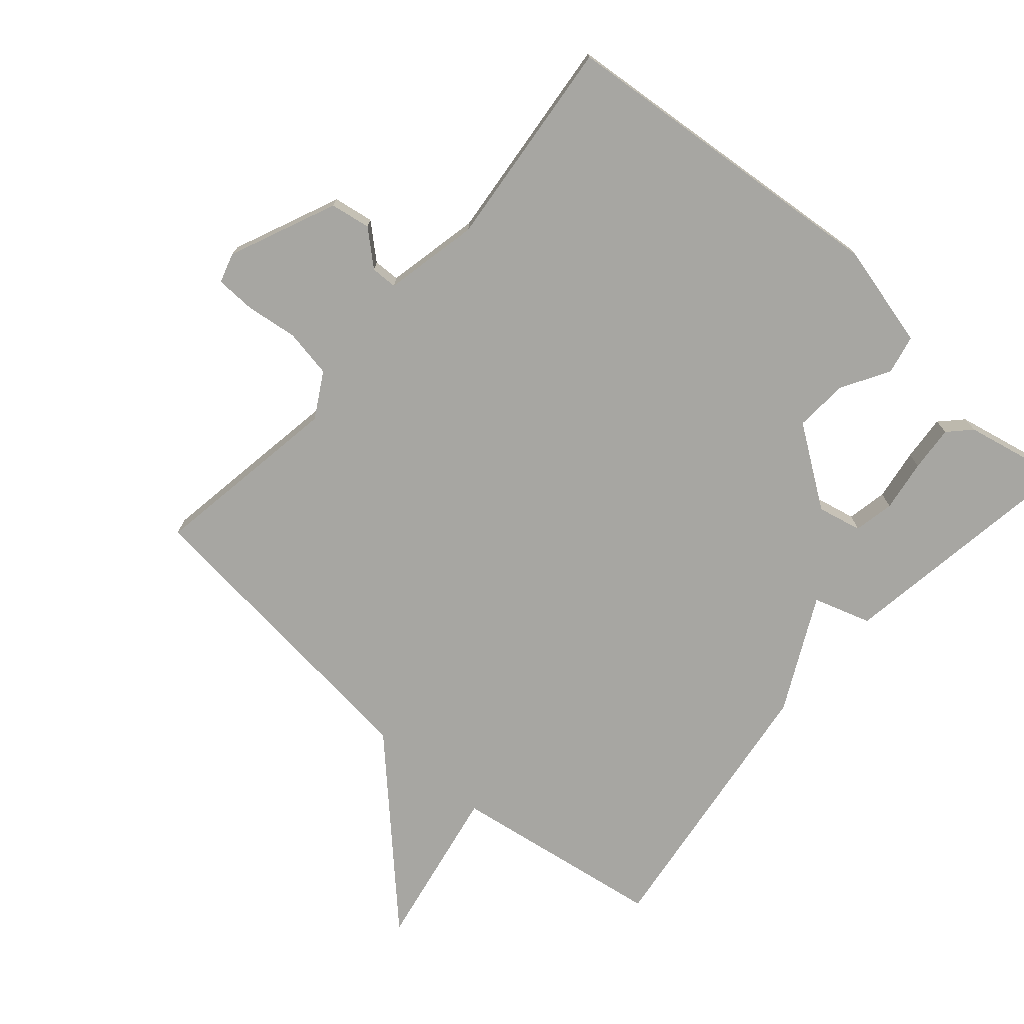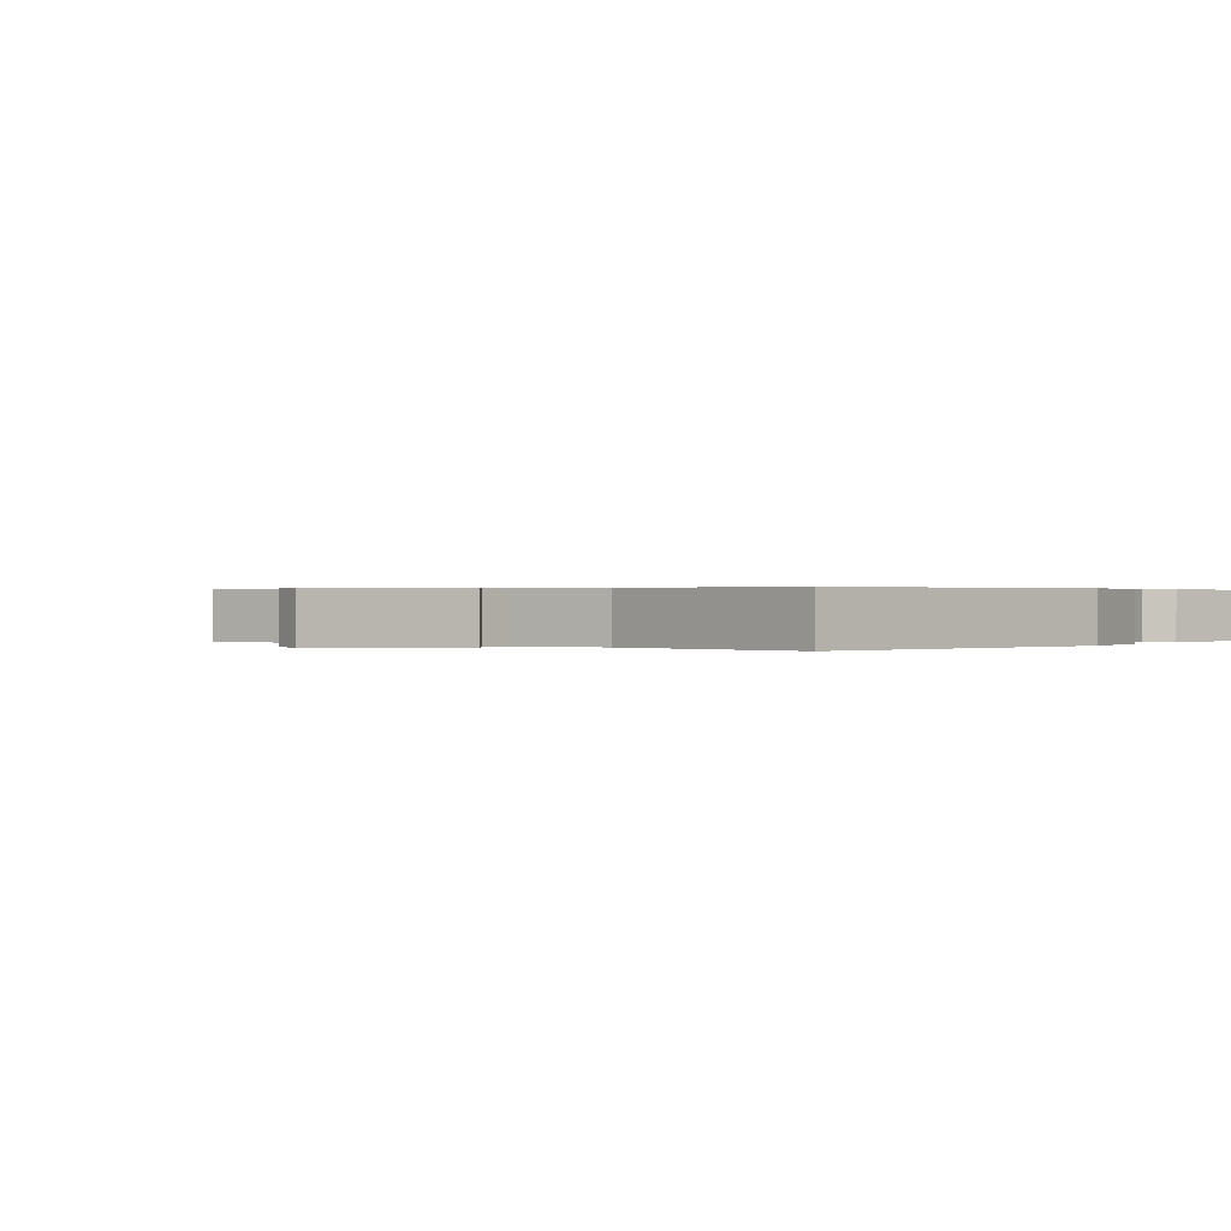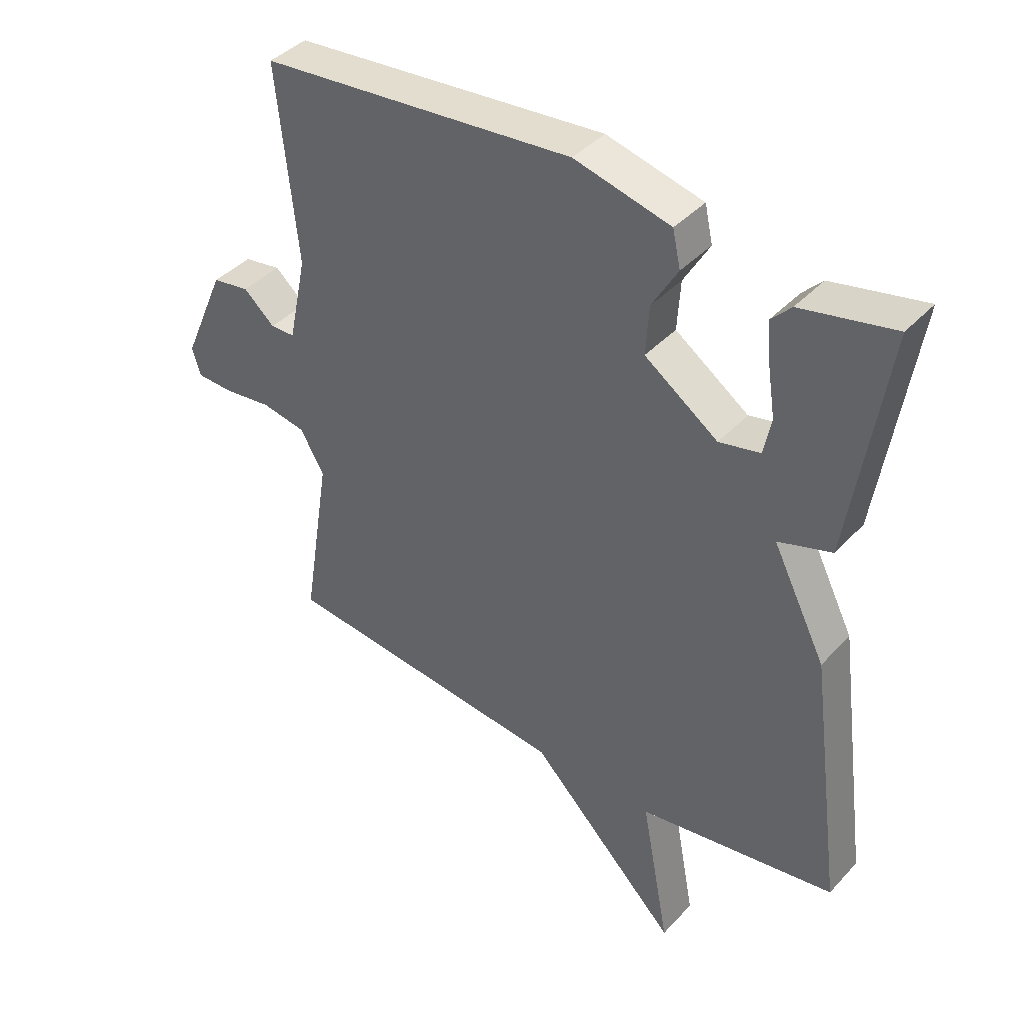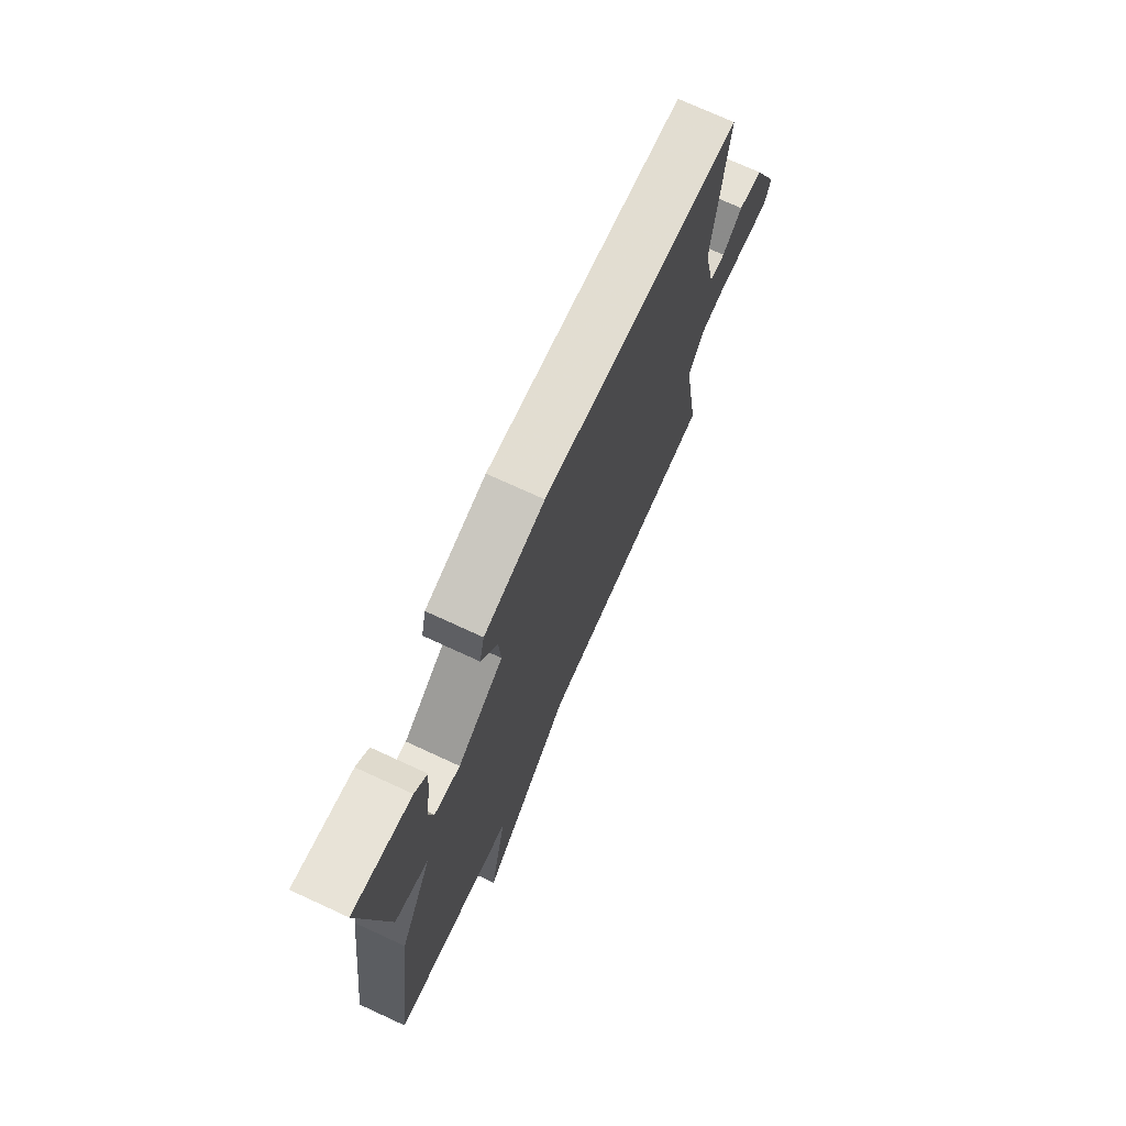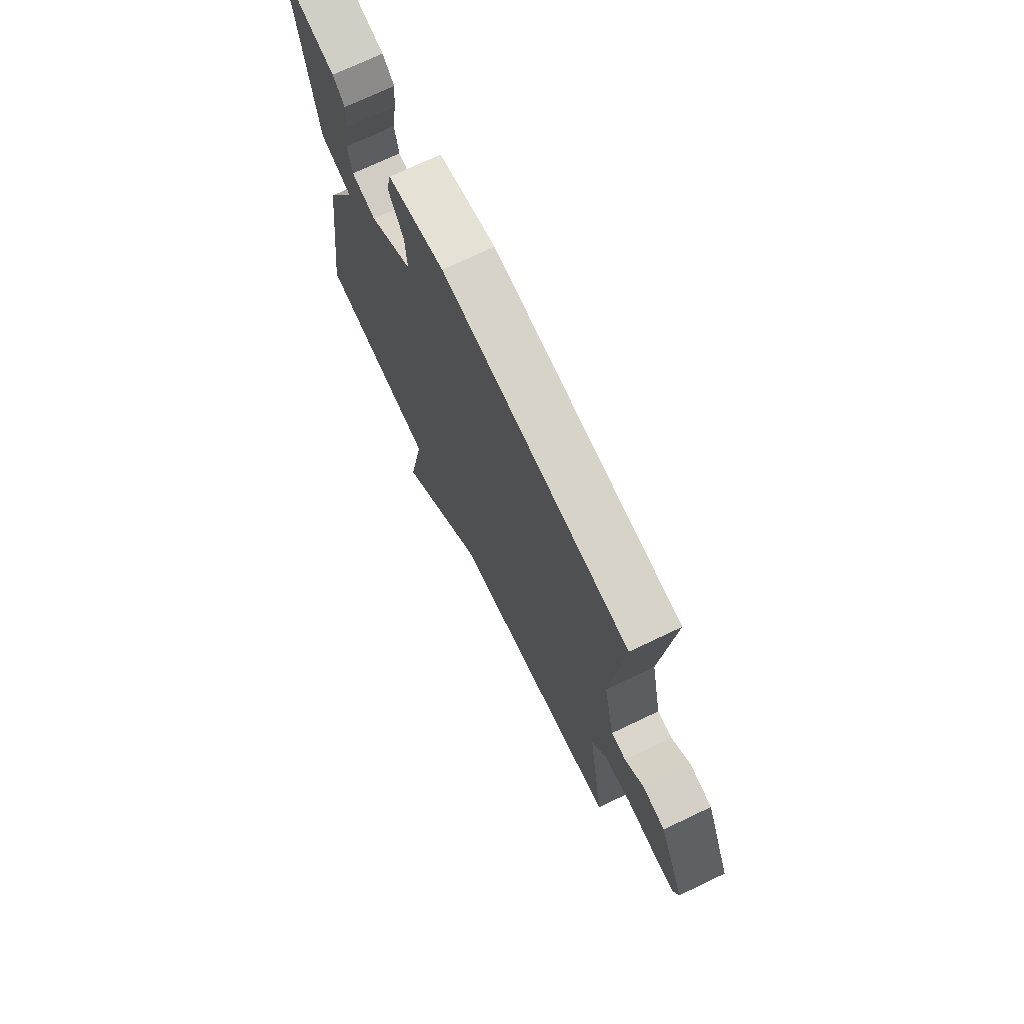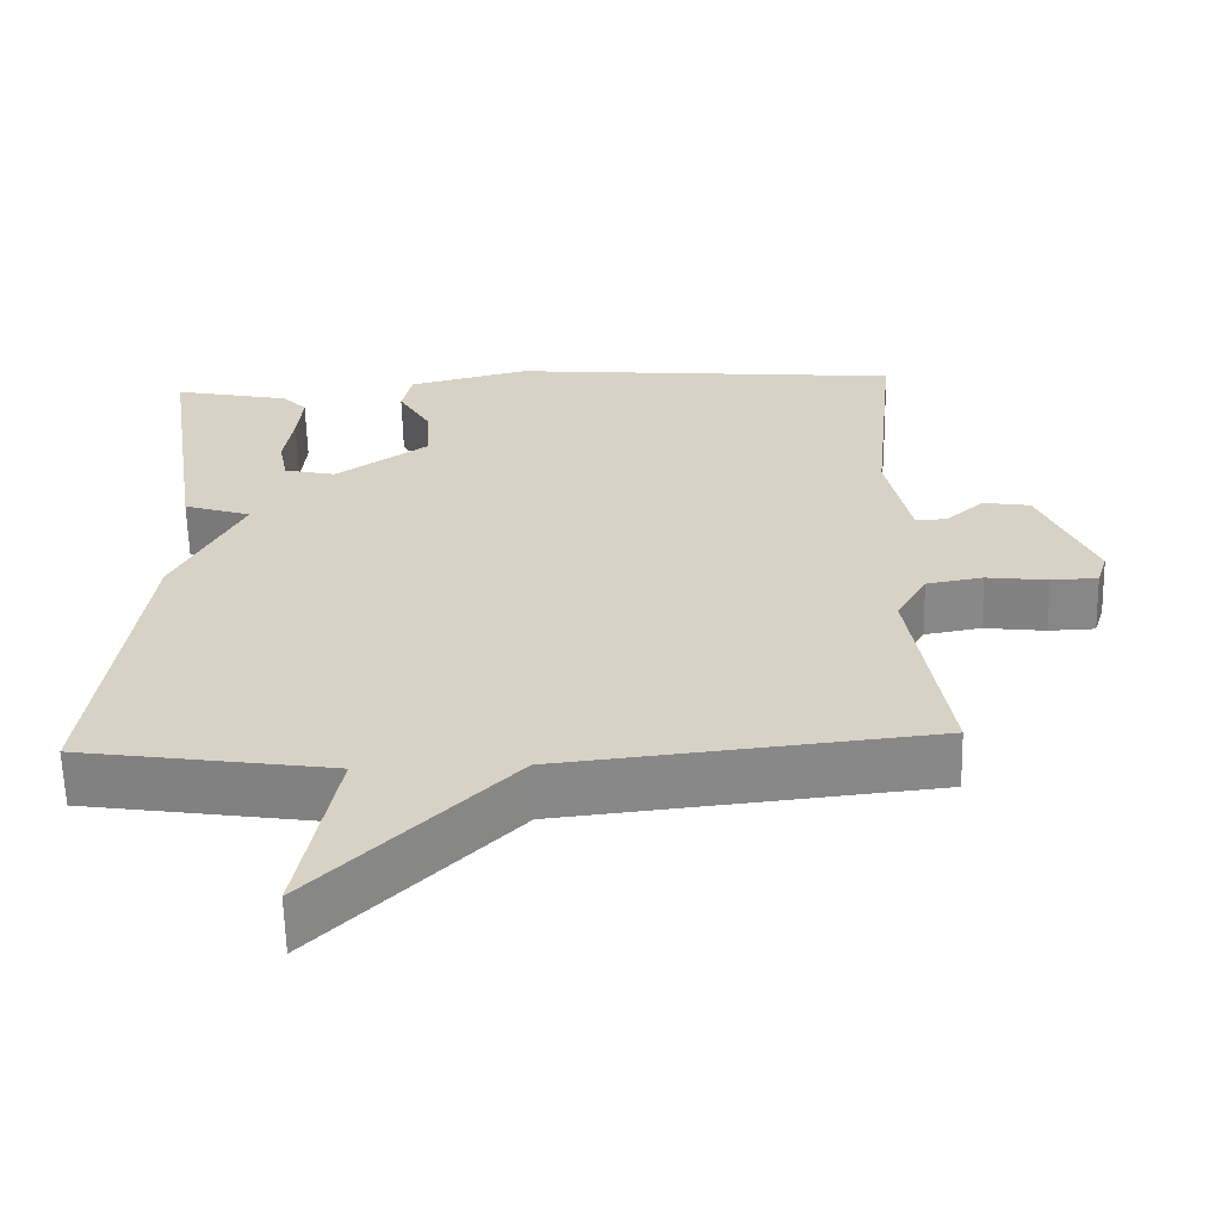
<metadata>
{"format":"obj","ext":"obj","renderer":"f3d","projection":"perspective","resolution":1024,"background":"white","views":[{"elev":-74.0,"azim":-41.1,"up":"+Y"},{"elev":0.3,"azim":-48.9,"up":"+Y"},{"elev":40.8,"azim":38.2,"up":"+Z"},{"elev":73.7,"azim":114.7,"up":"+Z"},{"elev":72.6,"azim":-115.5,"up":"+Z"},{"elev":-62.2,"azim":-178.6,"up":"+Z"}]}
</metadata>
<code>
v -0.5 0.07 0.5
v 0.013 0.07 0.547
v 0.17 0.07 0.508
v 0.183 0.07 0.449
v 0.141 0.07 0.377
v 0.136 0.07 0.296
v 0.256 0.07 0.212
v 0.323 0.07 0.227
v 0.335 0.07 0.288
v 0.323 0.07 0.366
v 0.317 0.07 0.435
v 0.349 0.07 0.468
v 0.5 0.07 0.5
v 0.443 0.07 0.123
v 0.356 0.07 0.095
v 0.443 0.07 -0.077
v 0.5 0.07 -0.5
v 0.176 0.07 -0.55
v 0.223 0.07 -0.8
v -0.024 0.07 -0.55
v -0.5 0.07 -0.5
v -0.454 0.07 -0.209
v -0.493 0.07 -0.141
v -0.566 0.07 -0.128
v -0.645 0.07 -0.138
v -0.705 0.07 -0.136
v -0.719 0.07 -0.091
v -0.649 0.07 0.071
v -0.588 0.07 0.081
v -0.537 0.07 0.036
v -0.497 0.07 0.037
v -0.467 0.07 0.18
v -0.5 0 0.5
v 0.013 0 0.547
v 0.17 0 0.508
v 0.183 0 0.449
v 0.141 0 0.377
v 0.136 0 0.296
v 0.256 0 0.212
v 0.323 0 0.227
v 0.335 0 0.288
v 0.323 0 0.366
v 0.317 0 0.435
v 0.349 0 0.468
v 0.5 0 0.5
v 0.443 0 0.123
v 0.356 0 0.095
v 0.443 0 -0.077
v 0.5 0 -0.5
v 0.176 0 -0.55
v 0.223 0 -0.8
v -0.024 0 -0.55
v -0.5 0 -0.5
v -0.454 0 -0.209
v -0.493 0 -0.141
v -0.566 0 -0.128
v -0.645 0 -0.138
v -0.705 0 -0.136
v -0.719 0 -0.091
v -0.649 0 0.071
v -0.588 0 0.081
v -0.537 0 0.036
v -0.497 0 0.037
v -0.467 0 0.18
f 28 29 30
f 27 28 30
f 26 27 30
f 25 26 30
f 24 25 30
f 23 24 30 31
f 22 23 31 32
f 20 21 22
f 18 19 20
f 20 22 32
f 18 20 32
f 17 18 32
f 16 17 32
f 15 16 32
f 12 13 14
f 11 12 14
f 10 11 14
f 9 10 14
f 8 9 14 15
f 7 8 15
f 15 32 1
f 7 15 1
f 6 7 1
f 3 4 5
f 2 3 5
f 1 2 5 6
f 62 61 60
f 62 60 59
f 62 59 58
f 62 58 57
f 62 57 56
f 63 62 56 55
f 64 63 55 54
f 54 53 52
f 52 51 50
f 64 54 52
f 64 52 50
f 64 50 49
f 64 49 48
f 64 48 47
f 46 45 44
f 46 44 43
f 46 43 42
f 46 42 41
f 47 46 41 40
f 47 40 39
f 33 64 47
f 33 47 39
f 33 39 38
f 37 36 35
f 37 35 34
f 38 37 34 33
f 1 33 34 2
f 2 34 35 3
f 3 35 36 4
f 4 36 37 5
f 5 37 38 6
f 6 38 39 7
f 7 39 40 8
f 8 40 41 9
f 9 41 42 10
f 10 42 43 11
f 11 43 44 12
f 12 44 45 13
f 13 45 46 14
f 14 46 47 15
f 15 47 48 16
f 16 48 49 17
f 17 49 50 18
f 18 50 51 19
f 19 51 52 20
f 20 52 53 21
f 21 53 54 22
f 22 54 55 23
f 23 55 56 24
f 24 56 57 25
f 25 57 58 26
f 26 58 59 27
f 27 59 60 28
f 28 60 61 29
f 29 61 62 30
f 30 62 63 31
f 31 63 64 32
f 32 64 33 1

</code>
